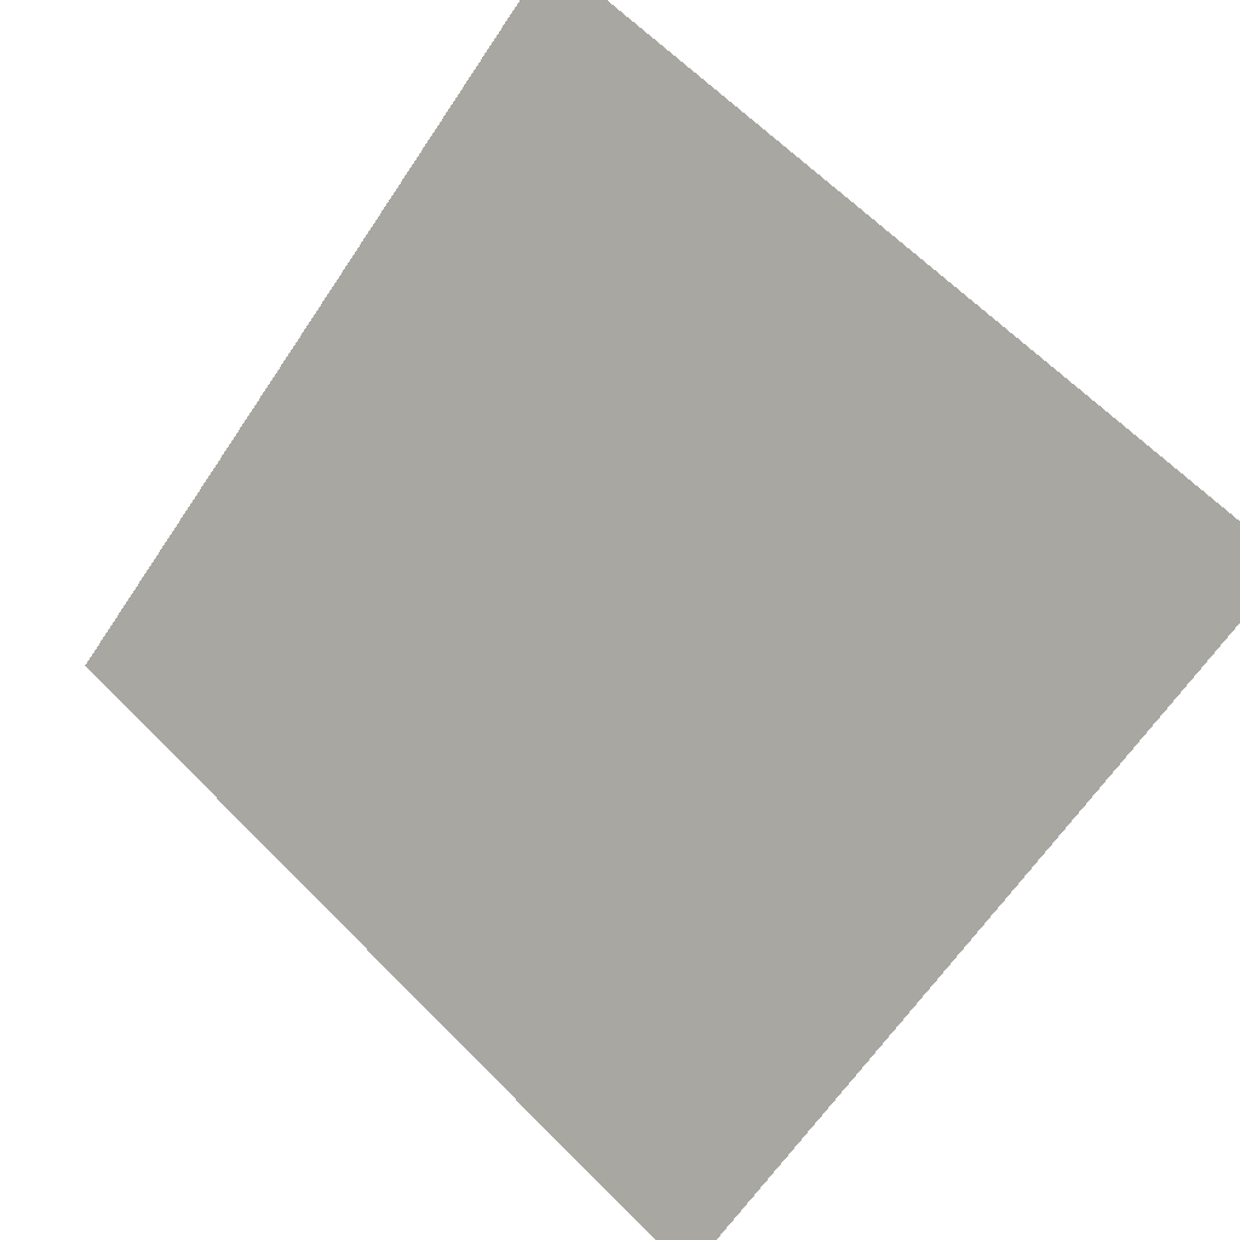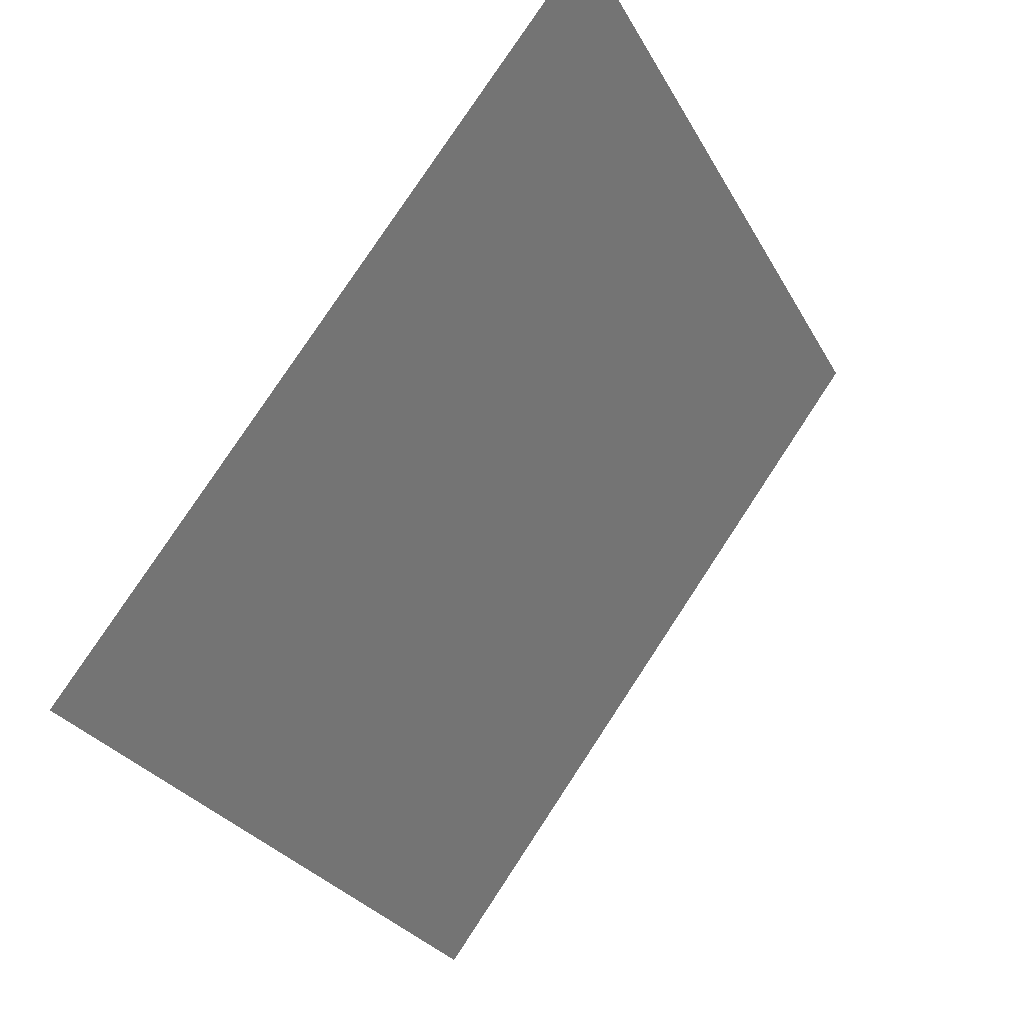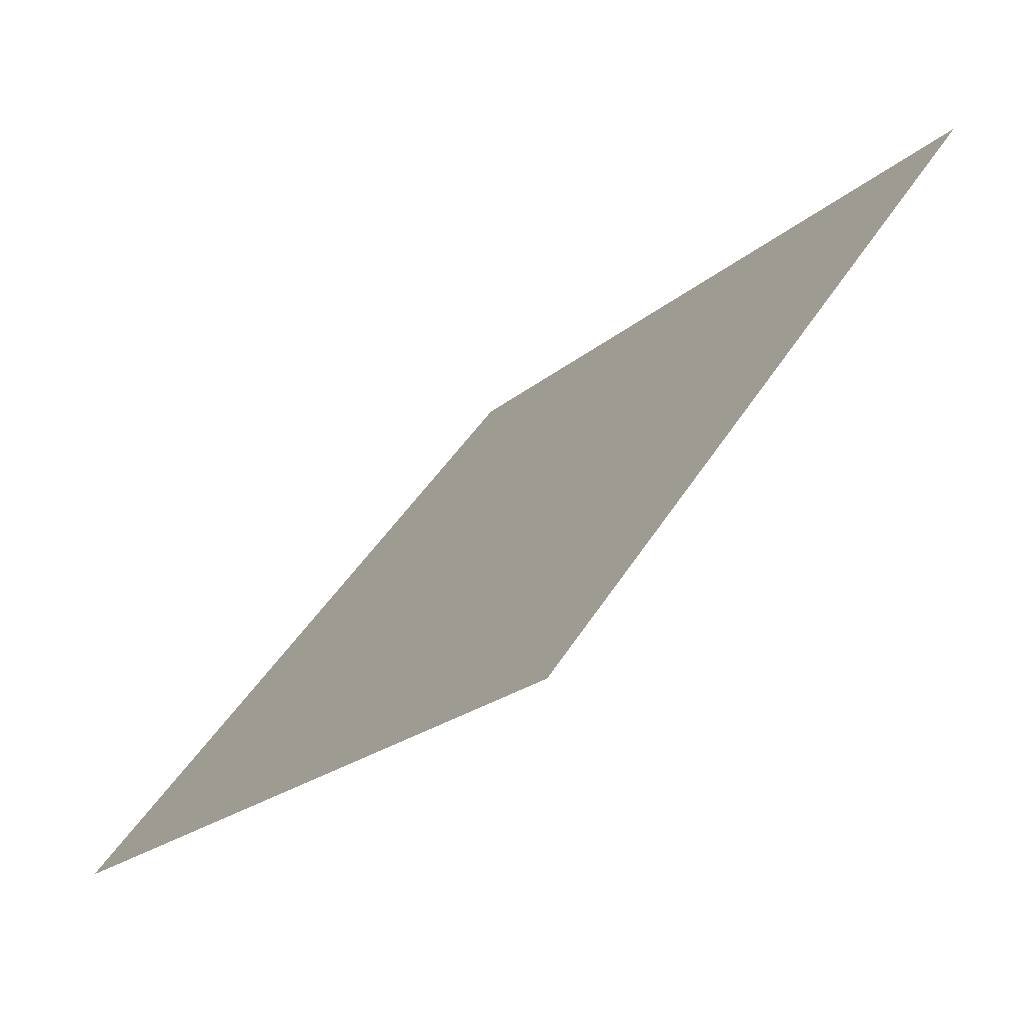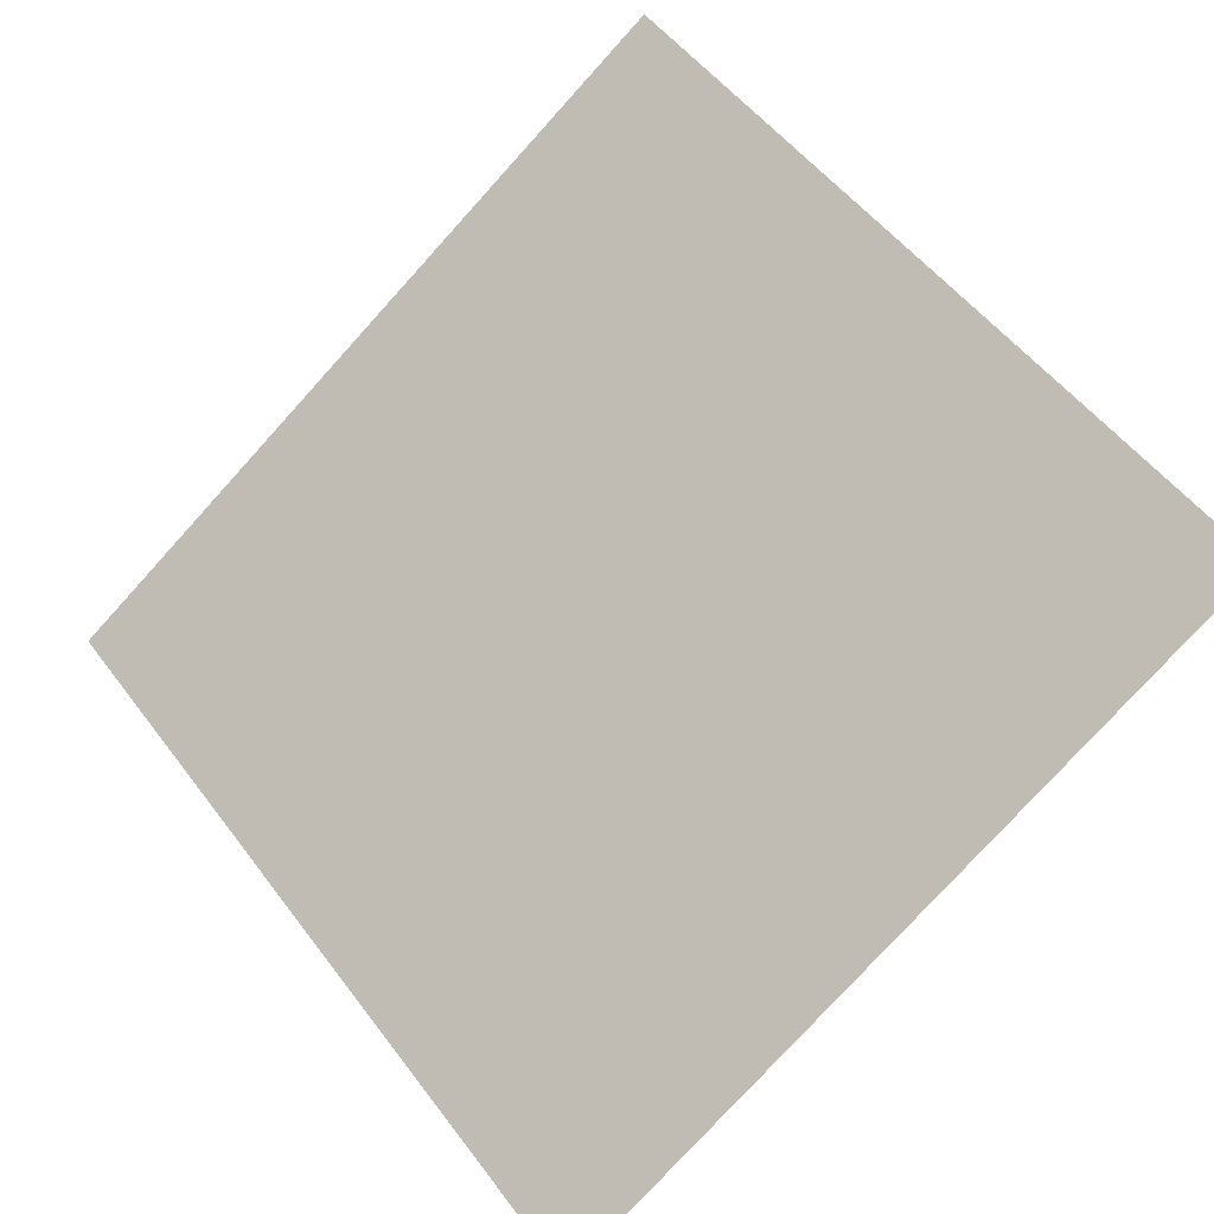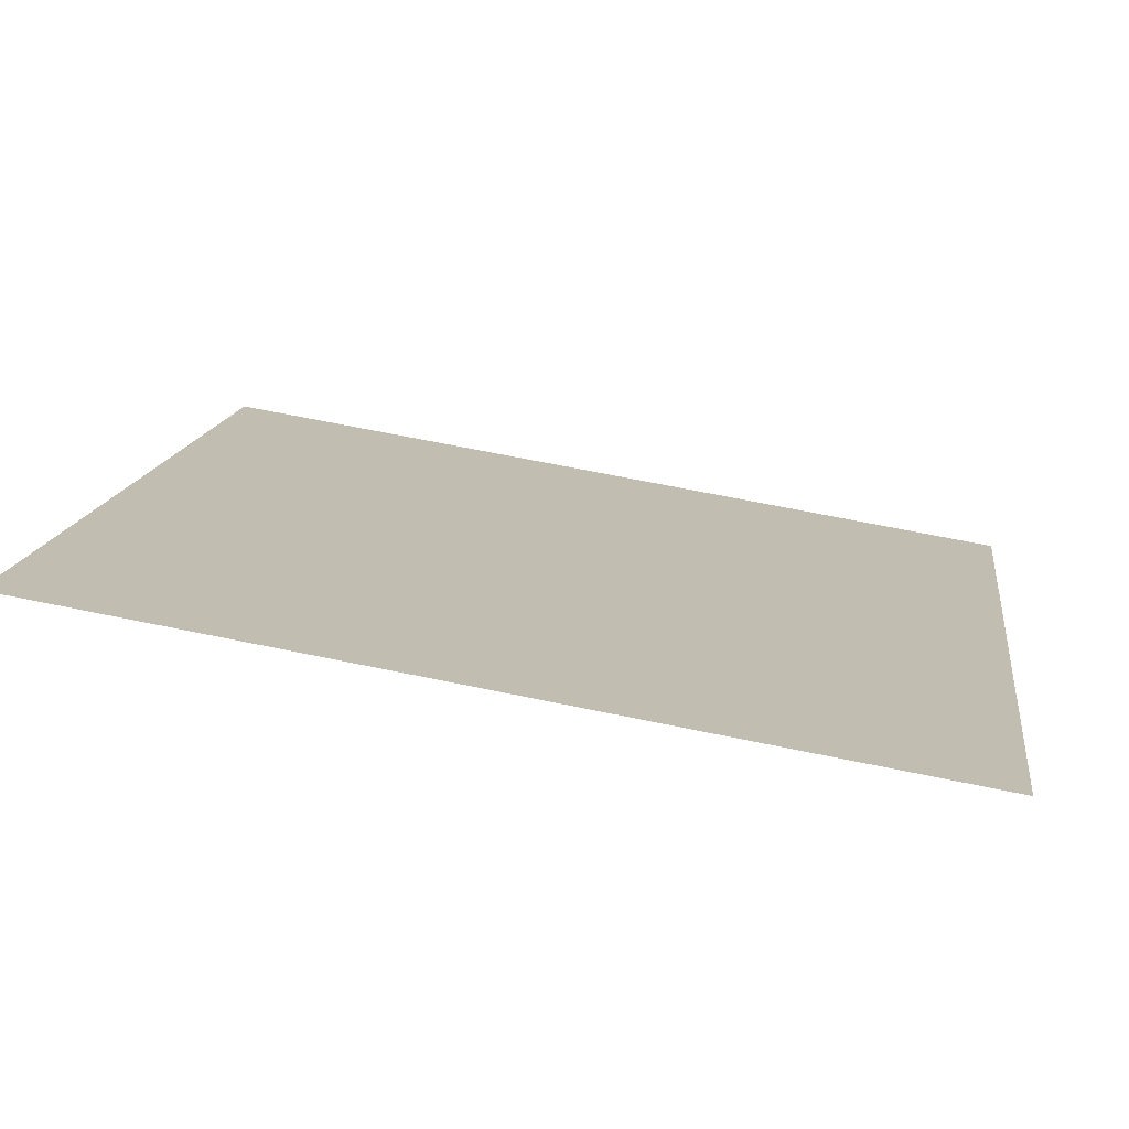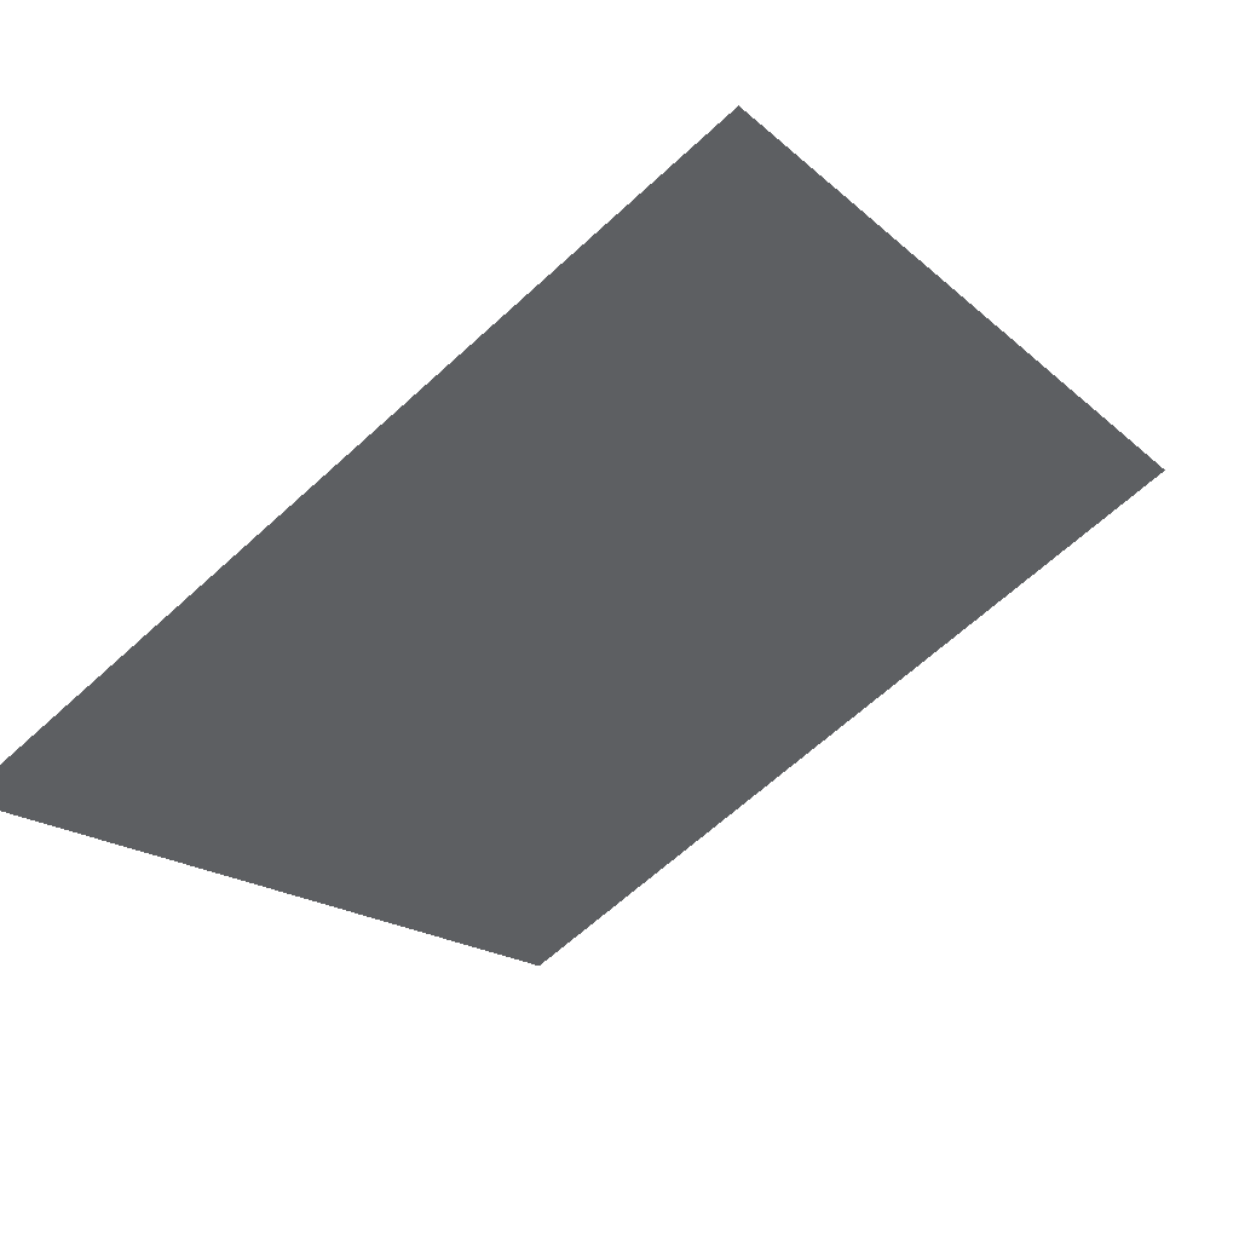
<metadata>
{"format":"obj","ext":"obj","renderer":"f3d","projection":"perspective","resolution":1024,"background":"white","views":[{"elev":68.1,"azim":-134.4,"up":"+Y"},{"elev":-27.5,"azim":111.6,"up":"+Z"},{"elev":-22.3,"azim":54.4,"up":"+Z"},{"elev":-80.0,"azim":48.3,"up":"+Y"},{"elev":67.5,"azim":-169.5,"up":"+Z"},{"elev":-63.4,"azim":-137.0,"up":"+Y"}]}
</metadata>
<code>
v 0.1459 0.8296 0.5689
v 0.1393 0.8298 0.5689
v 0.1394 0.8337 0.5742
v 0.146 0.8336 0.5741
f 4 3 2 1

</code>
